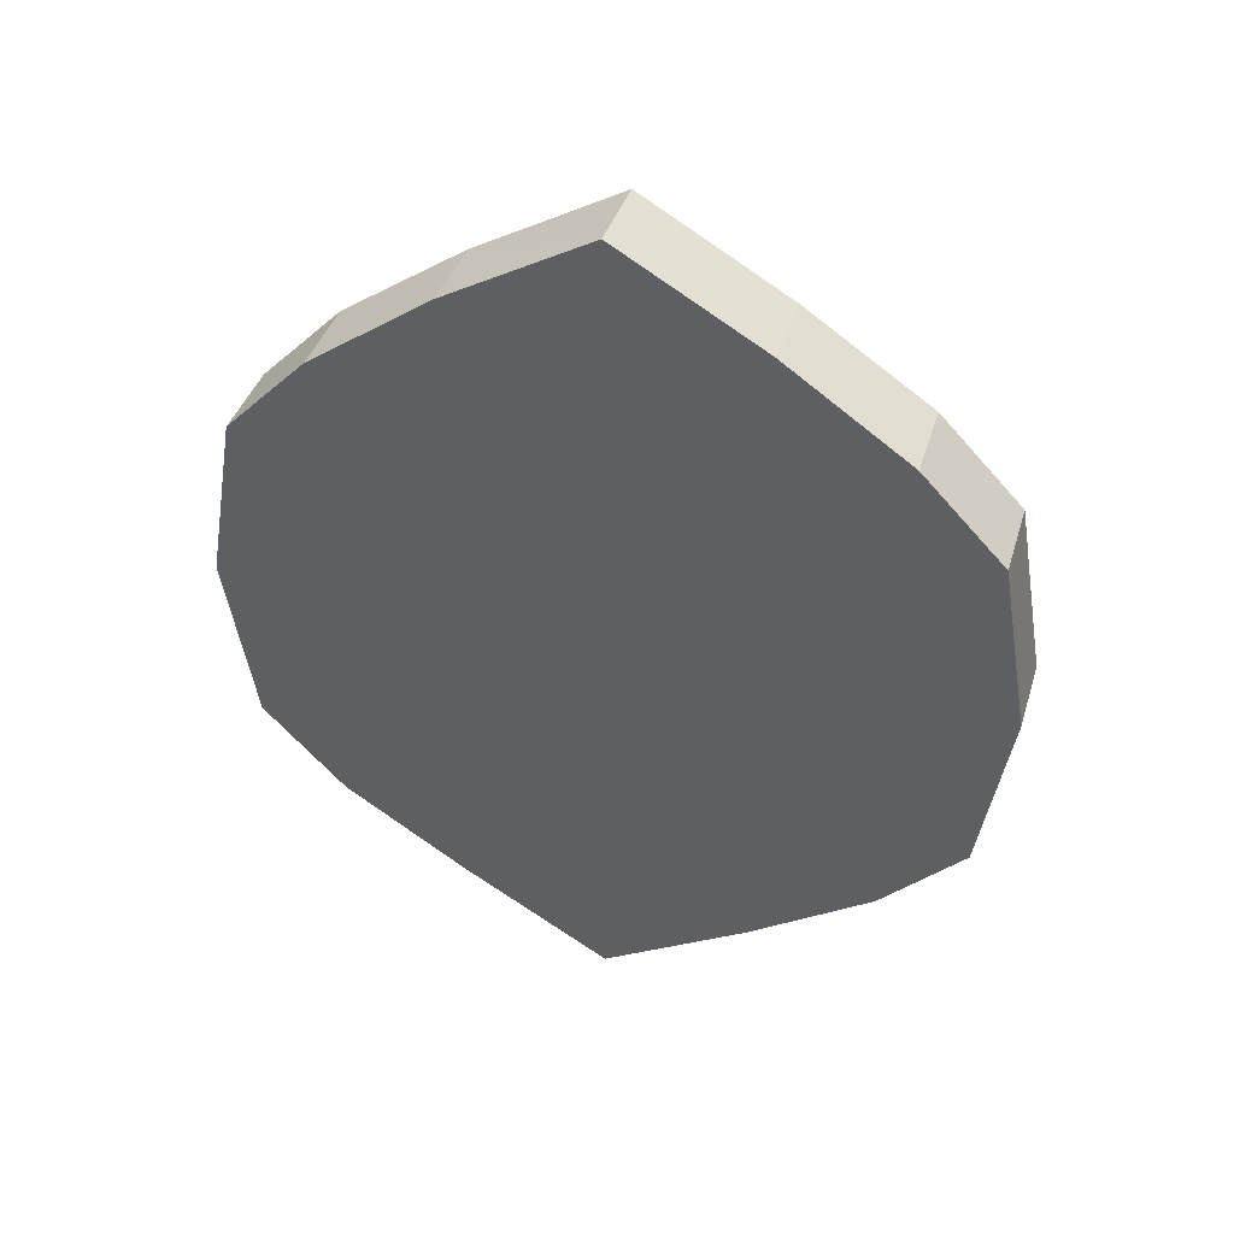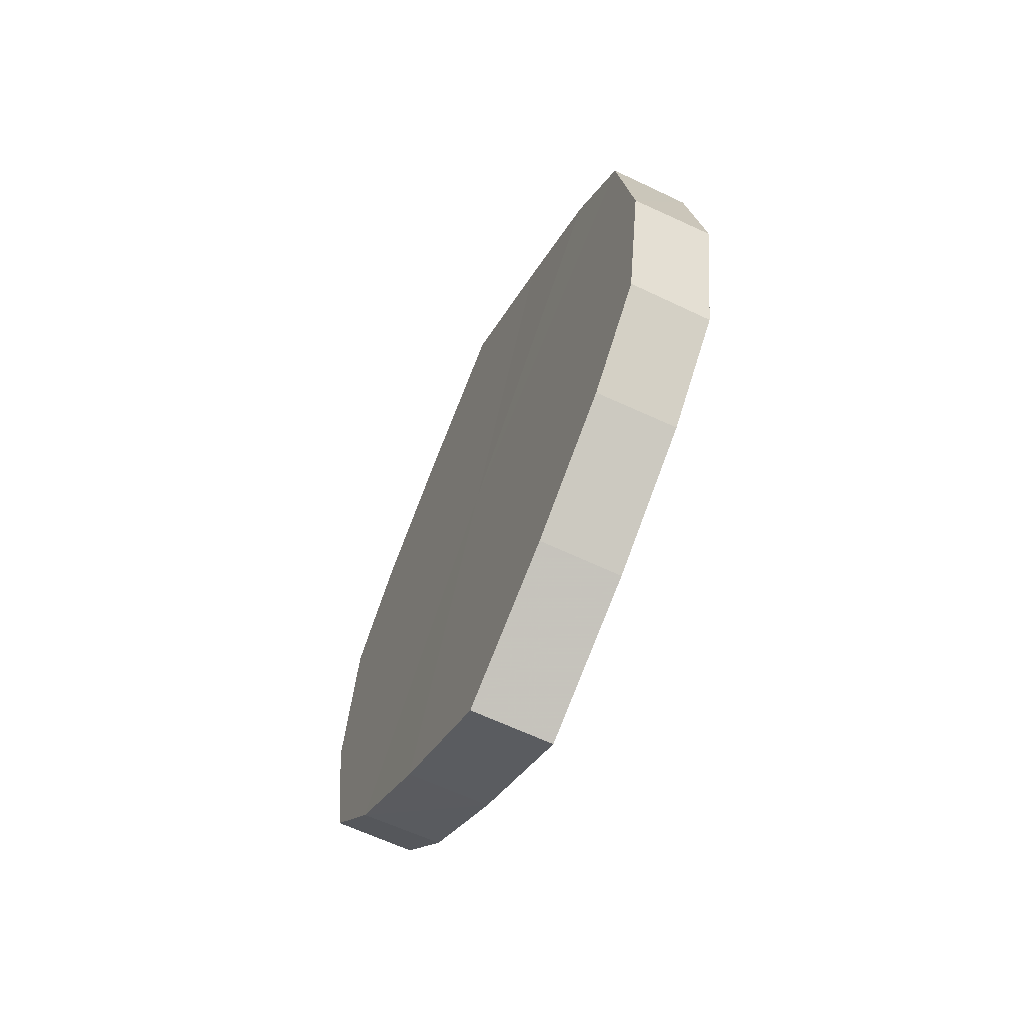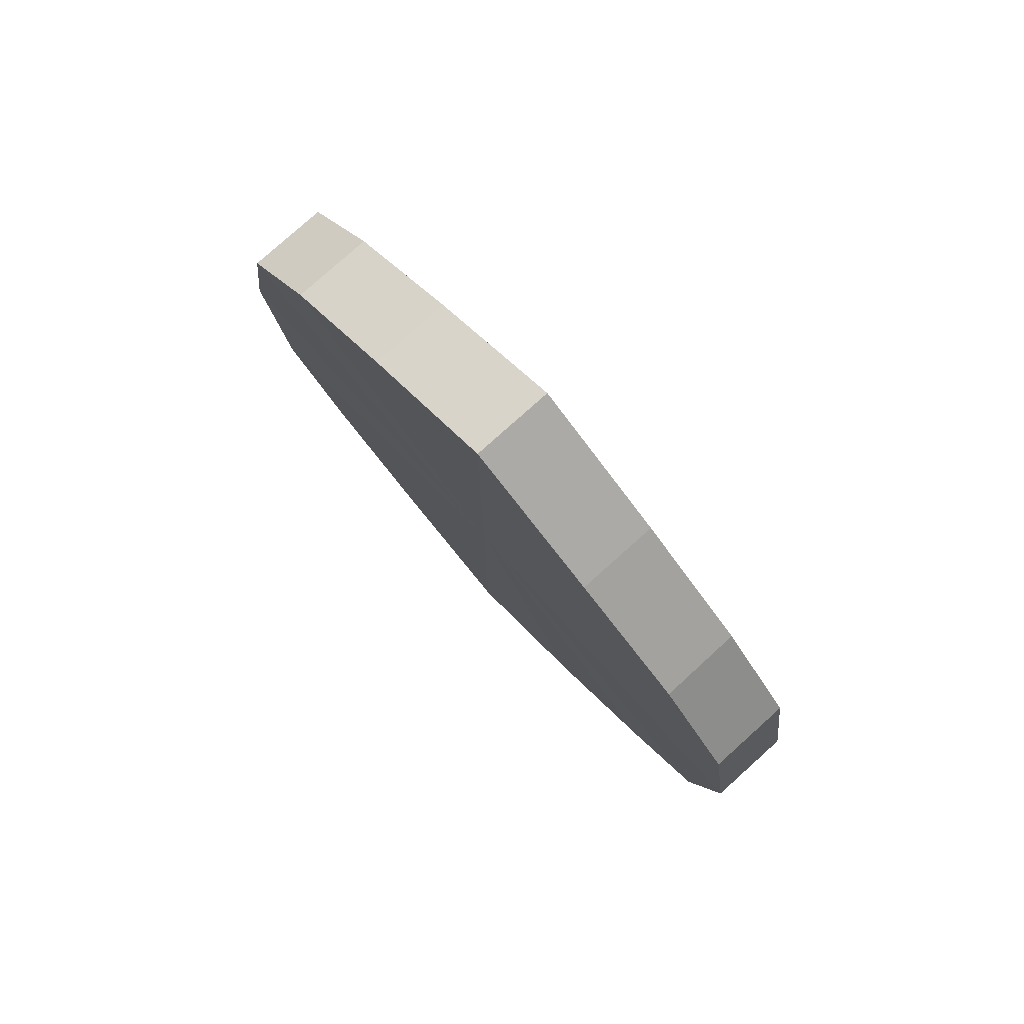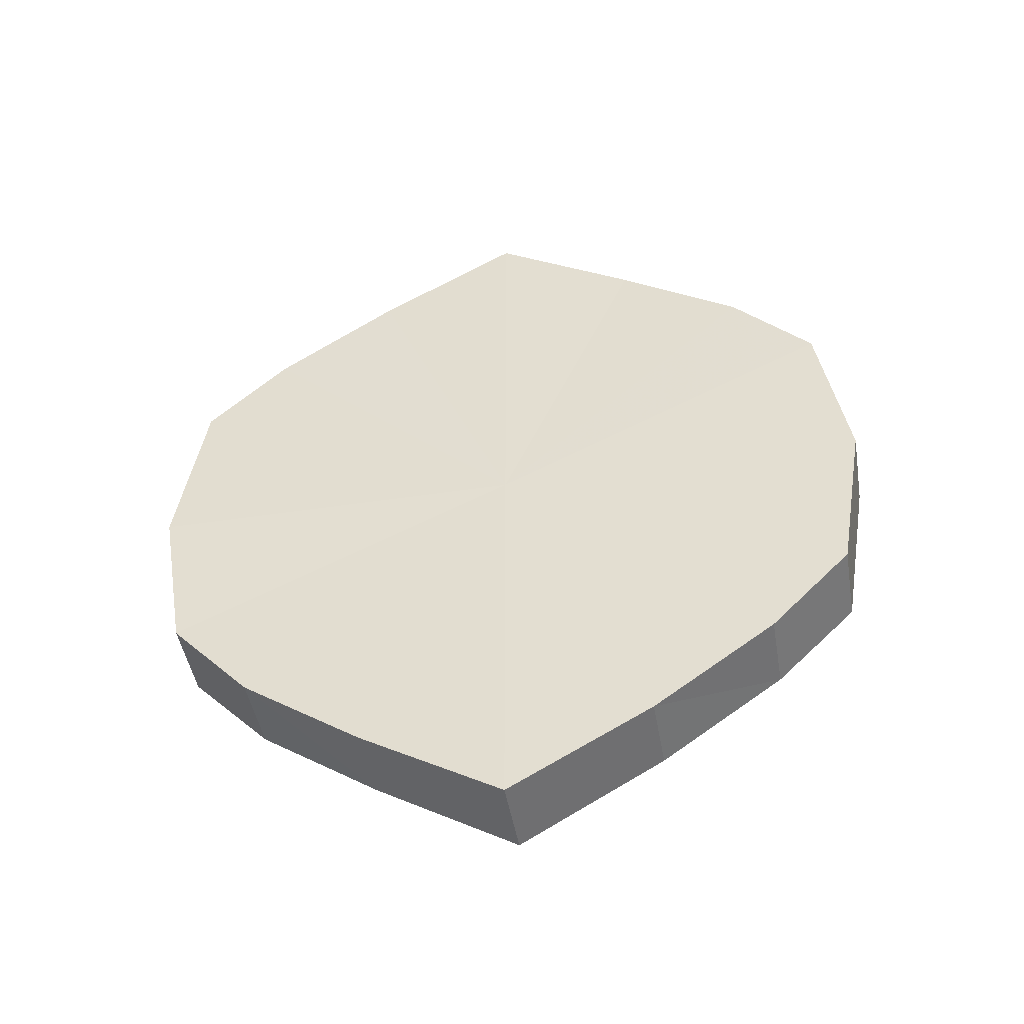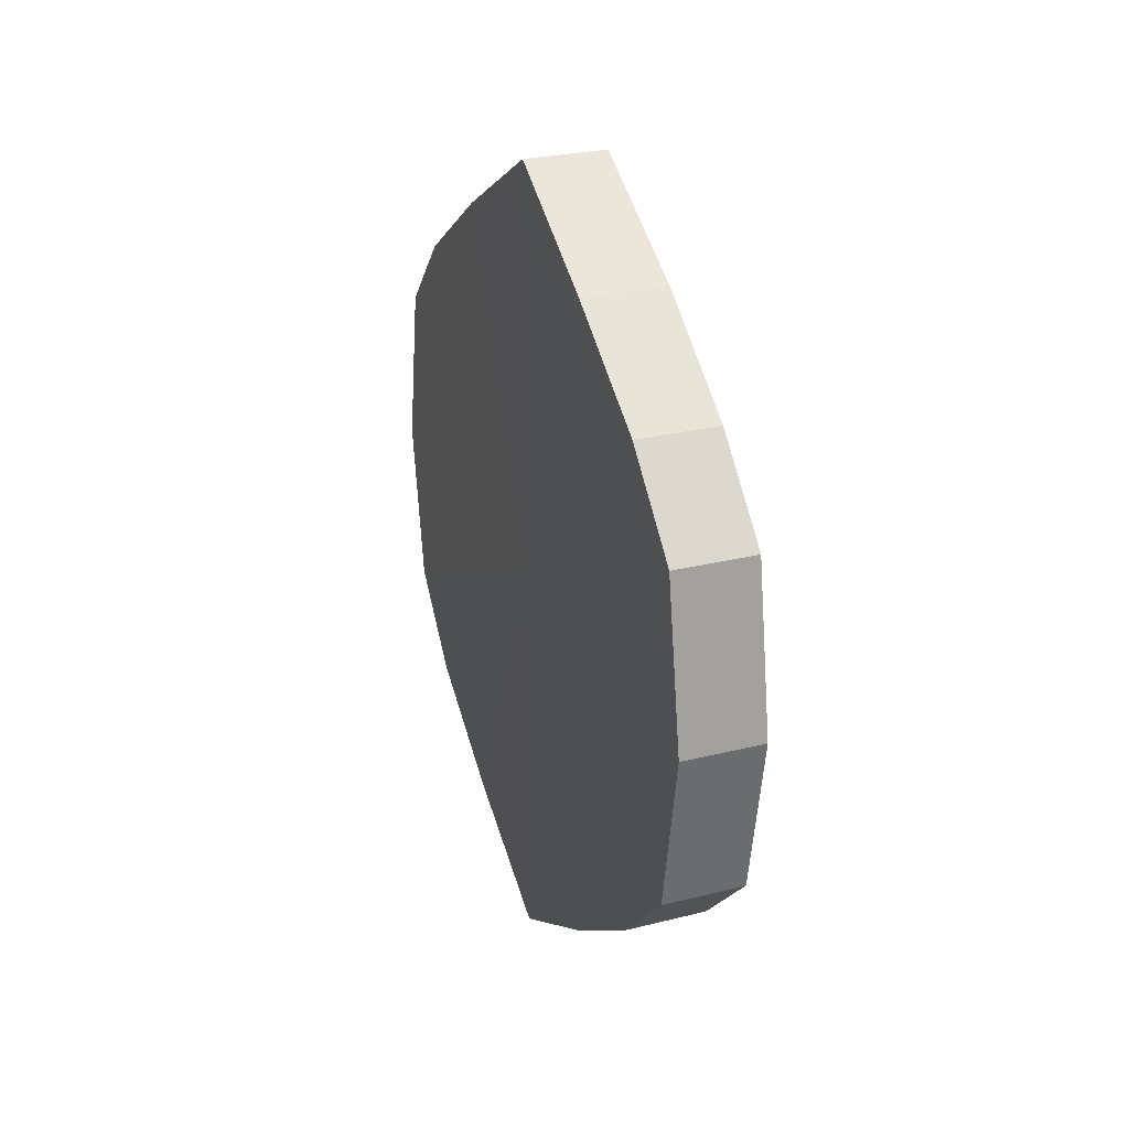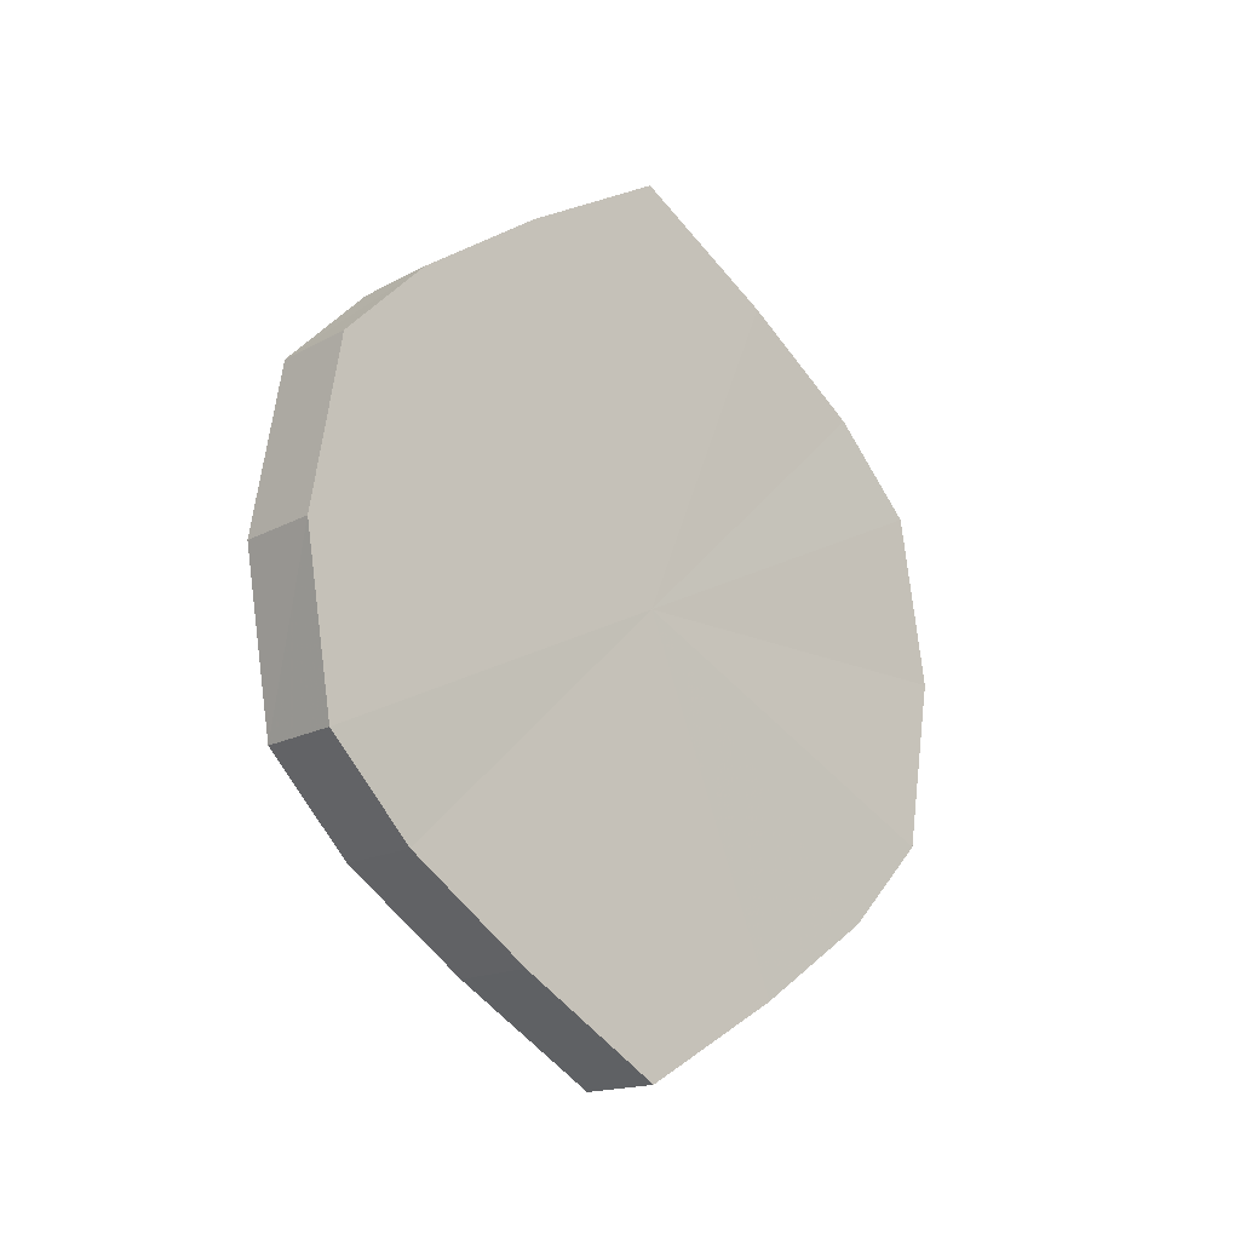
<metadata>
{"format":"obj","ext":"obj","renderer":"f3d","projection":"perspective","resolution":1024,"background":"white","views":[{"elev":40.0,"azim":-73.2,"up":"+Y"},{"elev":-62.0,"azim":154.4,"up":"+Y"},{"elev":79.2,"azim":-42.2,"up":"+Y"},{"elev":-46.3,"azim":99.8,"up":"+Y"},{"elev":27.0,"azim":-20.9,"up":"+Y"},{"elev":-16.7,"azim":-133.1,"up":"+Y"}]}
</metadata>
<code>
o 3413
v 2253 1888 7.41
v 2253 1888 7.413
v 2253 1888 7.41
v 2253 1888 7.423
v 2253 1888 7.413
v 2253 1888 7.413
v 2253 1888 7.413
v 2253 1888 7.437
v 2253 1888 7.423
v 2253 1888 7.423
v 2253 1888 7.423
v 2253 1888 7.455
v 2253 1888 7.437
v 2253 1888 7.437
v 2253 1888 7.437
v 2253 1888 7.472
v 2253 1888 7.455
v 2253 1888 7.455
v 2253 1888 7.455
v 2253 1888 7.486
v 2253 1888 7.472
v 2253 1888 7.472
v 2253 1888 7.472
v 2253 1888 7.496
v 2253 1888 7.486
v 2253 1888 7.486
v 2253 1888 7.486
v 2253 1888 7.499
v 2253 1888 7.496
v 2253 1888 7.496
v 2253 1888 7.496
v 2253 1888 7.499
v 2253 1888 7.41
v 2253 1888 7.413
v 2253 1888 7.413
v 2253 1888 7.423
v 2253 1888 7.423
v 2253 1888 7.413
v 2253 1888 7.41
v 2253 1888 7.423
v 2253 1888 7.413
v 2253 1888 7.437
v 2253 1888 7.437
v 2253 1888 7.437
v 2253 1888 7.423
v 2253 1888 7.455
v 2253 1888 7.437
v 2253 1888 7.455
v 2253 1888 7.455
v 2253 1888 7.472
v 2253 1888 7.455
v 2253 1888 7.486
v 2253 1888 7.472
v 2253 1888 7.472
v 2253 1888 7.472
v 2253 1888 7.496
v 2253 1888 7.486
v 2253 1888 7.499
v 2253 1888 7.496
v 2253 1888 7.486
v 2253 1888 7.486
v 2253 1888 7.496
v 2253 1888 7.499
v 2253 1888 7.496
v 2253 1888 7.455
v 2253 1888 7.413
v 2253 1888 7.41
v 2253 1888 7.423
v 2253 1888 7.413
v 2253 1888 7.437
v 2253 1888 7.423
v 2253 1888 7.455
v 2253 1888 7.437
v 2253 1888 7.472
v 2253 1888 7.455
v 2253 1888 7.486
v 2253 1888 7.472
v 2253 1888 7.496
v 2253 1888 7.486
v 2253 1888 7.499
v 2253 1888 7.496
v 2253 1888 7.455
v 2253 1888 7.41
v 2253 1888 7.413
v 2253 1888 7.413
v 2253 1888 7.423
v 2253 1888 7.423
v 2253 1888 7.437
v 2253 1888 7.437
v 2253 1888 7.455
v 2253 1888 7.455
v 2253 1888 7.472
v 2253 1888 7.472
v 2253 1888 7.486
v 2253 1888 7.486
v 2253 1888 7.496
v 2253 1888 7.496
v 2253 1888 7.499
f 1 2 3
f 2 4 5
f 6 1 7
f 4 8 9
f 10 6 11
f 8 12 13
f 14 10 15
f 12 16 17
f 18 14 19
f 16 20 21
f 22 18 23
f 20 24 25
f 26 22 27
f 24 28 29
f 30 26 31
f 28 30 32
f 33 34 35
f 35 36 37
f 38 39 33
f 40 41 38
f 37 42 43
f 44 45 40
f 46 47 44
f 43 48 49
f 50 51 46
f 52 53 50
f 49 54 55
f 56 57 52
f 58 59 56
f 55 60 61
f 62 63 58
f 61 64 62
f 65 66 67
f 65 68 66
f 65 67 69
f 65 70 68
f 65 69 71
f 65 72 70
f 65 71 73
f 65 74 72
f 65 73 75
f 65 76 74
f 65 75 77
f 65 78 76
f 65 77 79
f 65 80 78
f 65 79 81
f 65 81 80
f 82 83 84
f 82 85 83
f 82 84 86
f 82 87 85
f 82 86 88
f 82 89 87
f 82 88 90
f 82 91 89
f 82 90 92
f 82 93 91
f 82 92 94
f 82 95 93
f 82 94 96
f 82 97 95
f 82 96 98
f 82 98 97

</code>
